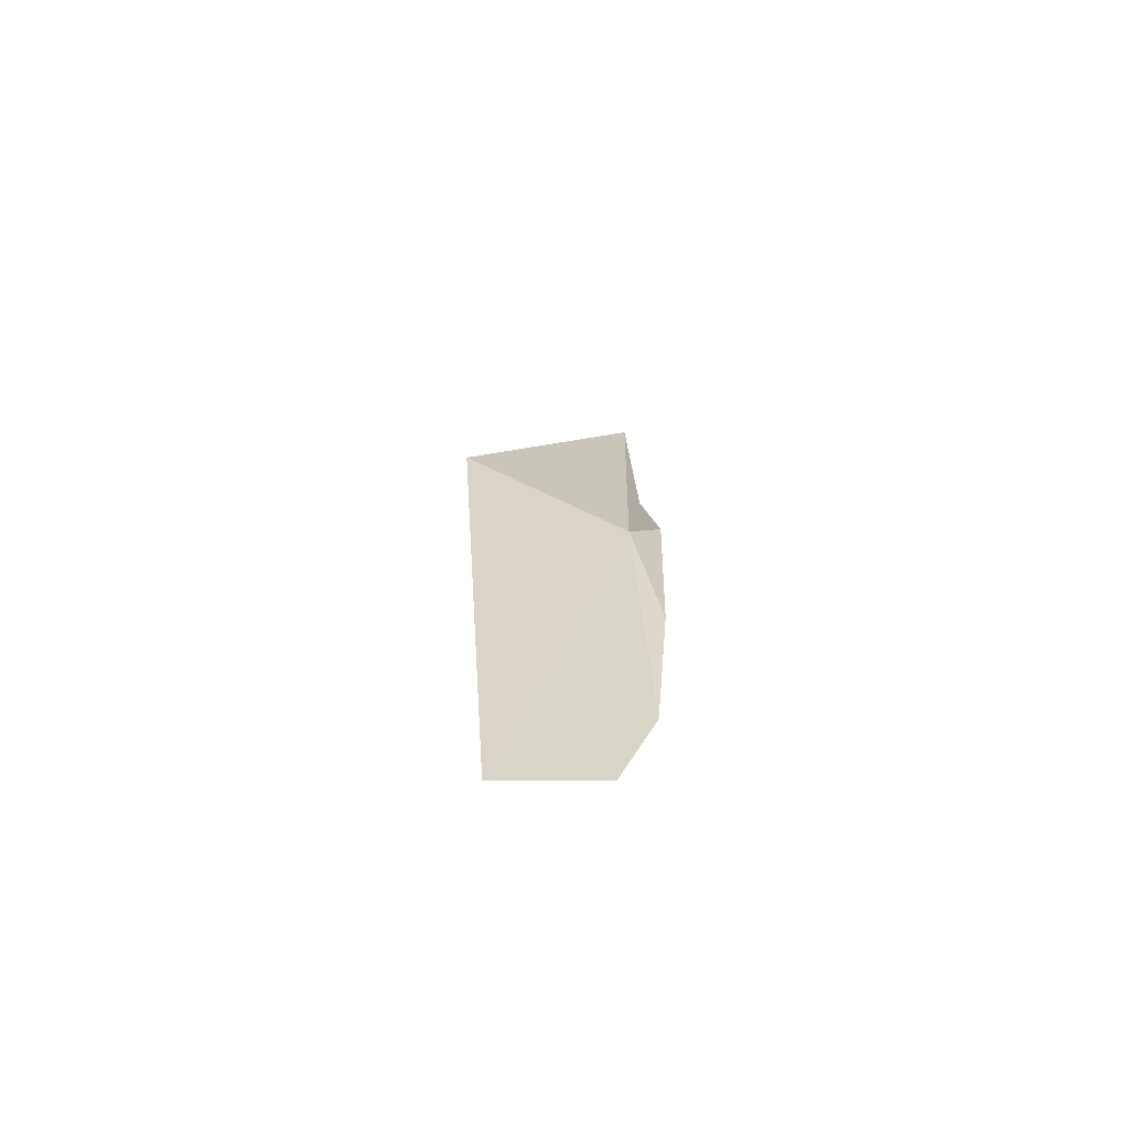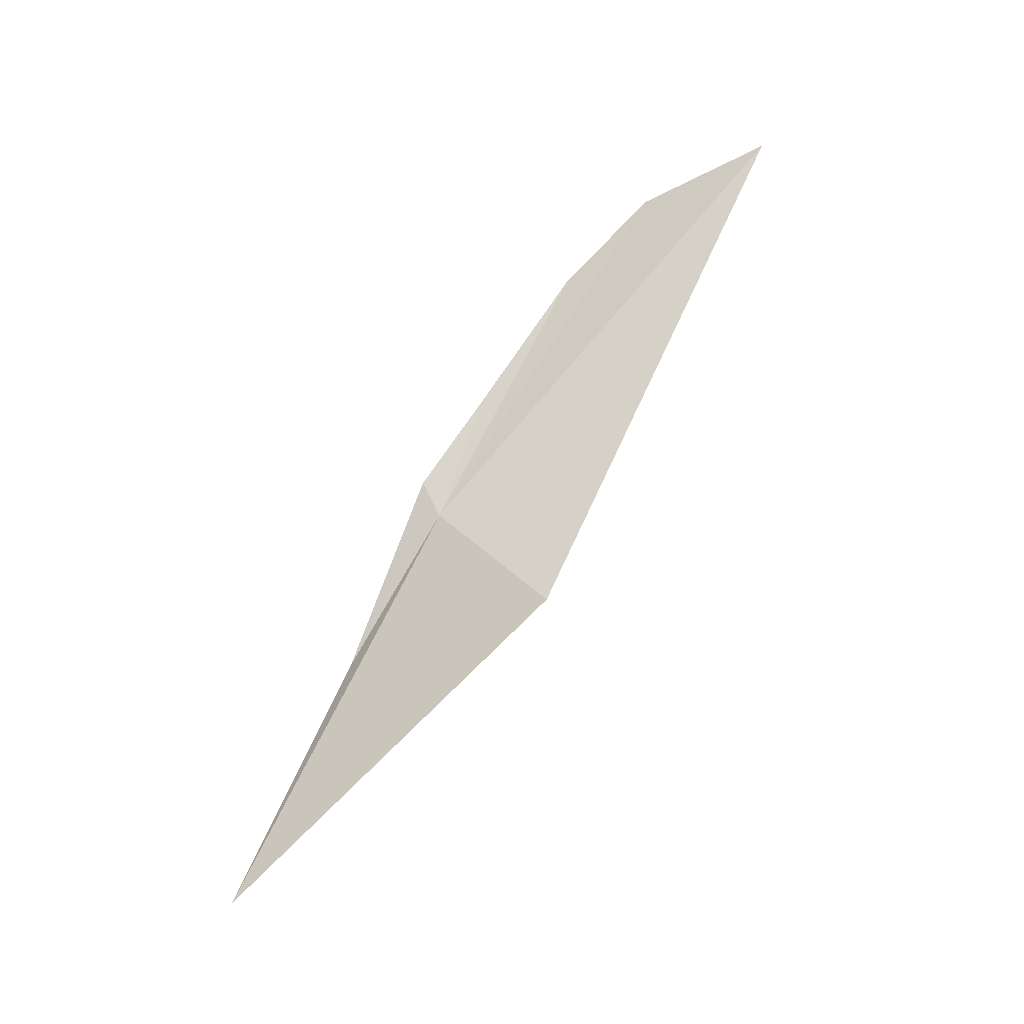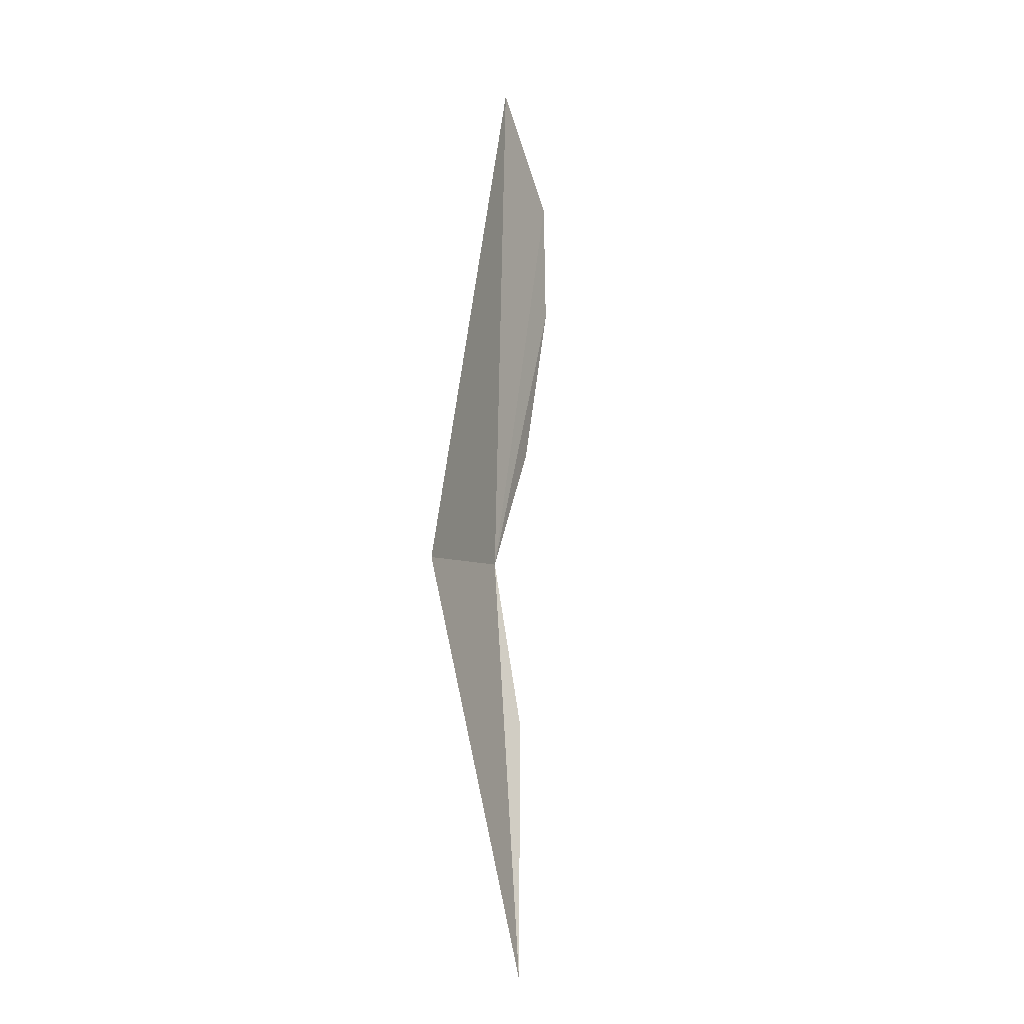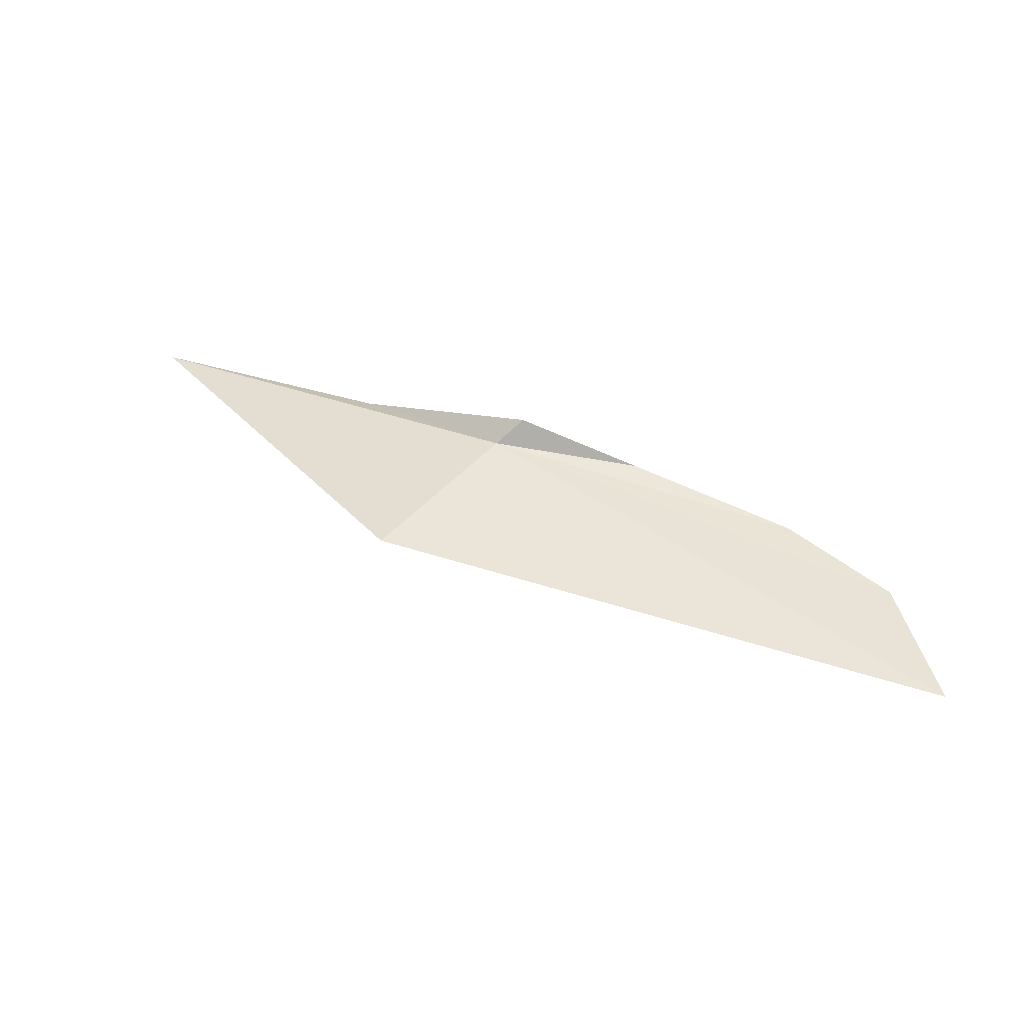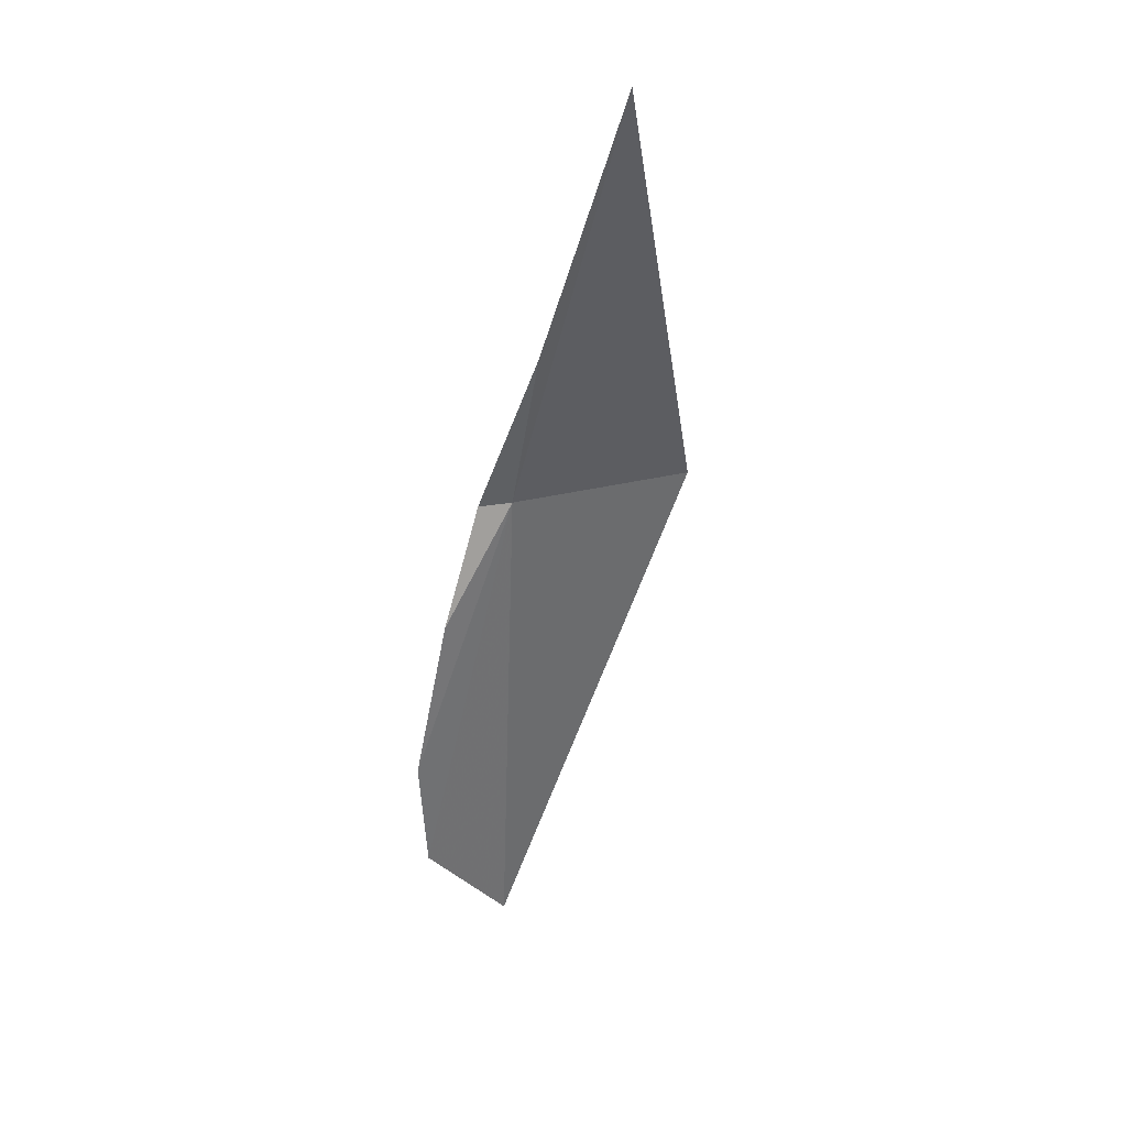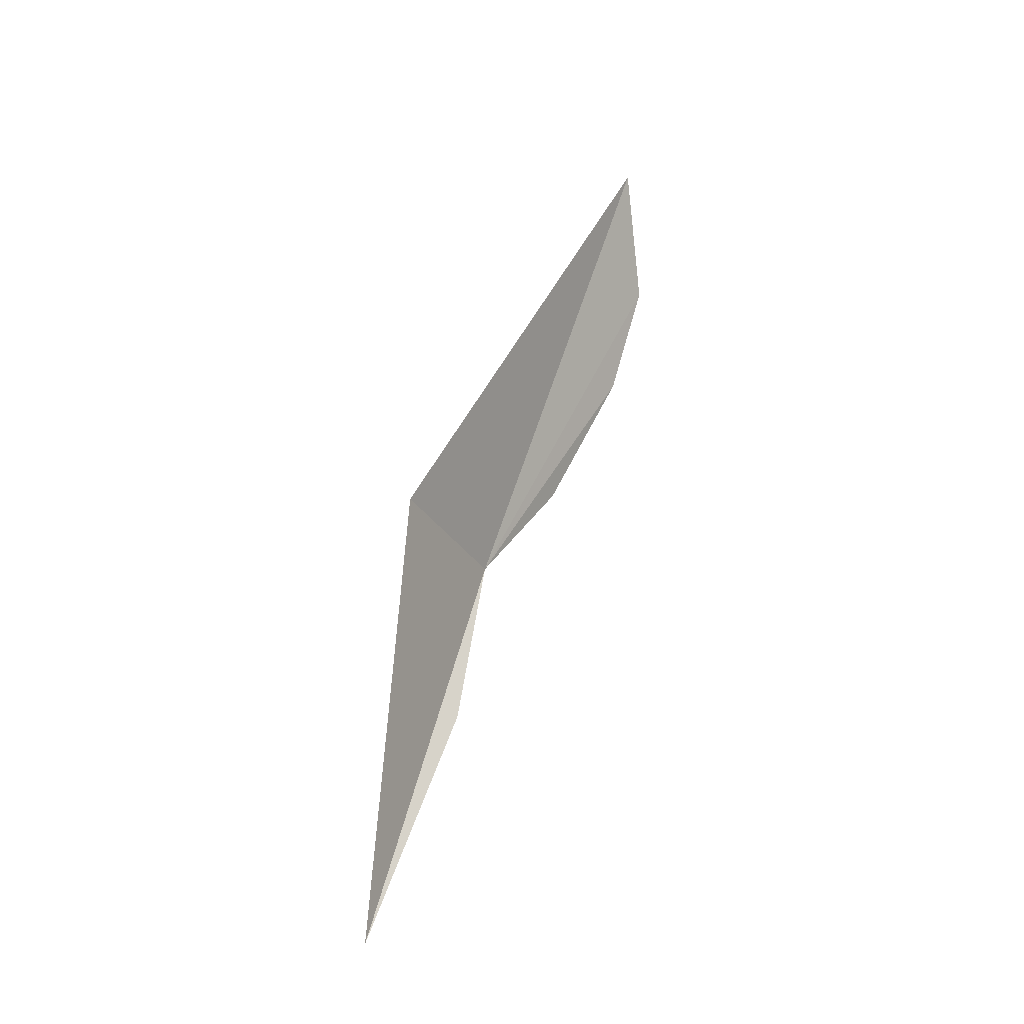
<metadata>
{"format":"obj","ext":"obj","renderer":"f3d","projection":"perspective","resolution":1024,"background":"white","views":[{"elev":37.3,"azim":88.4,"up":"+Y"},{"elev":56.8,"azim":-63.0,"up":"+Y"},{"elev":68.7,"azim":-72.2,"up":"+Z"},{"elev":71.5,"azim":21.1,"up":"+Y"},{"elev":-69.9,"azim":-107.1,"up":"+Y"},{"elev":51.6,"azim":-54.4,"up":"+Z"}]}
</metadata>
<code>
v -3.118 38.81 -26.39
v -3.055 38.87 -26.49
v -3.659 38.54 -26.47
v -2.625 38.85 -26.48
v -2.05 38.95 -26.42
v -1.426 39.31 -25.93
v -3.335 38.97 -25.87
v -1.667 39.08 -26.28
v -4.525 38.27 -26.46
f 1 2 3
f 1 4 2
f 1 5 4
f 1 7 6
f 1 8 5
f 1 9 7
f 1 6 8
f 1 3 9

</code>
